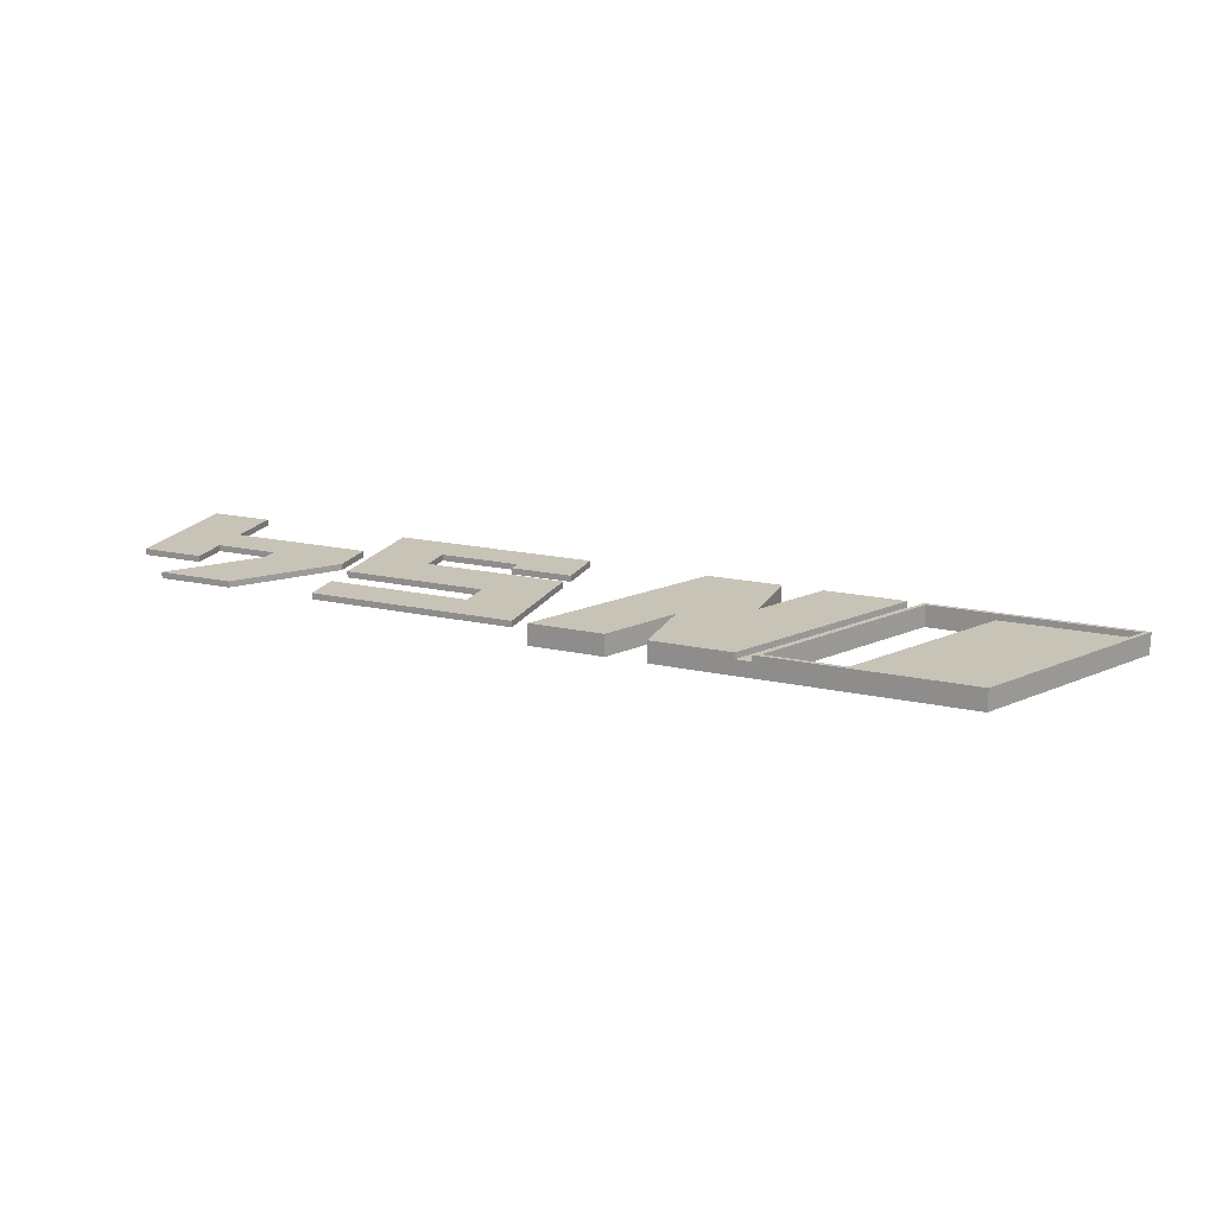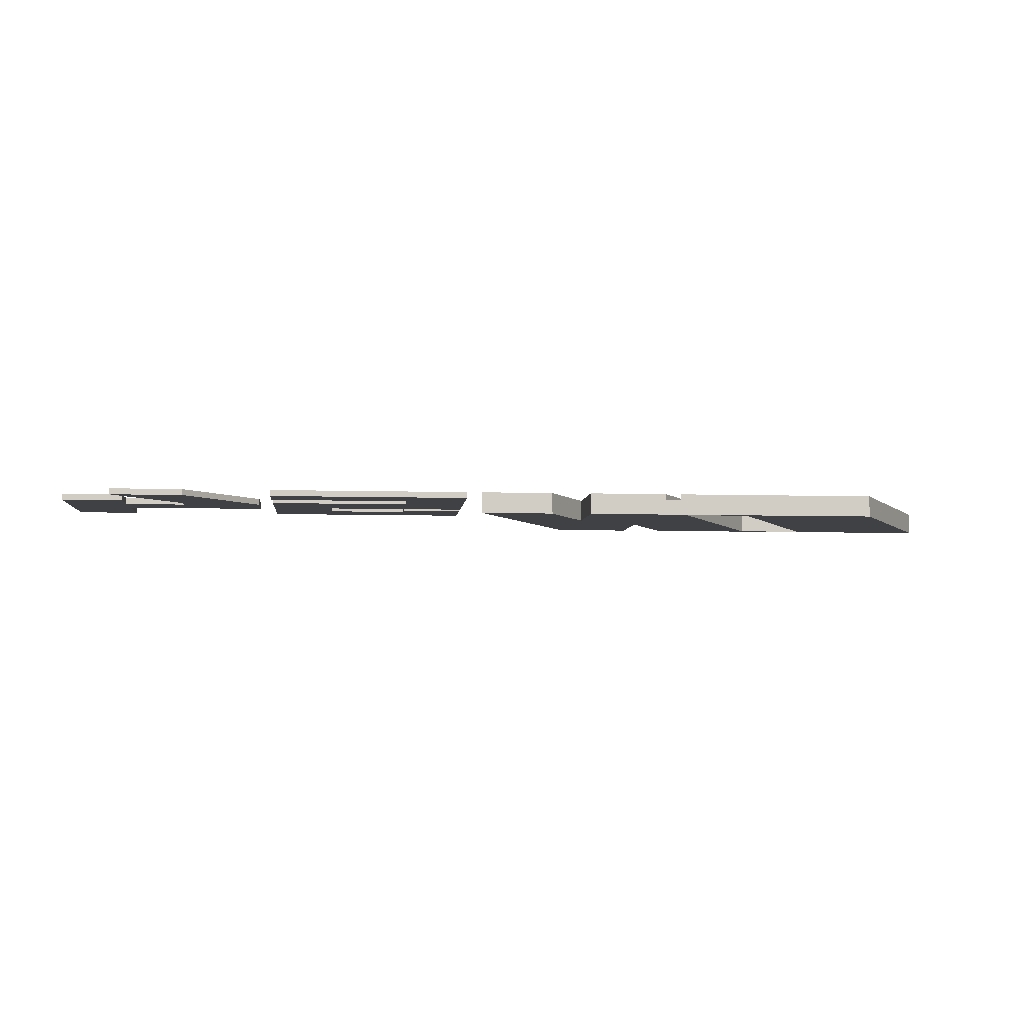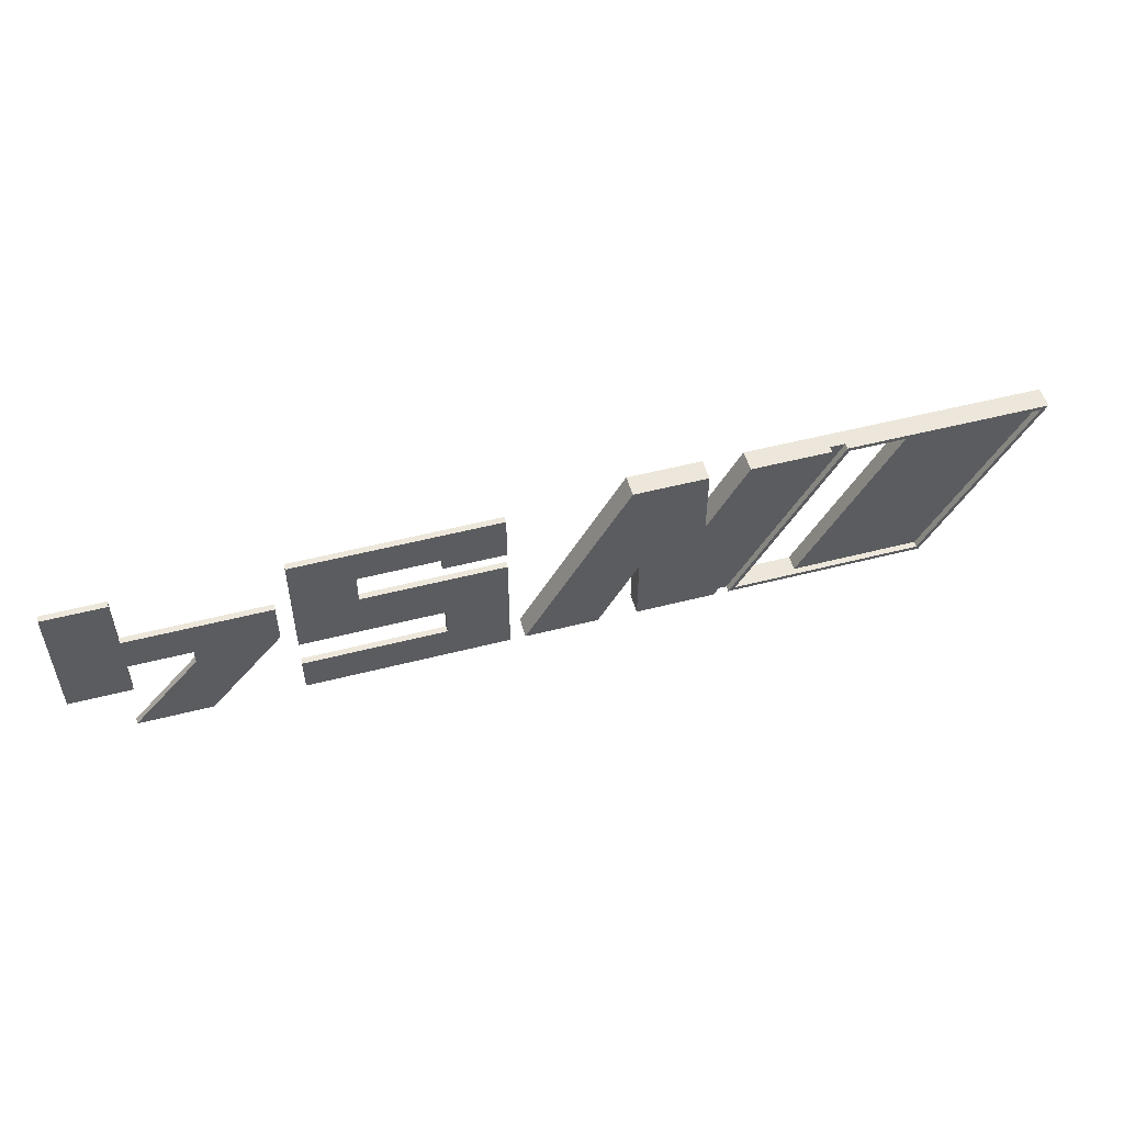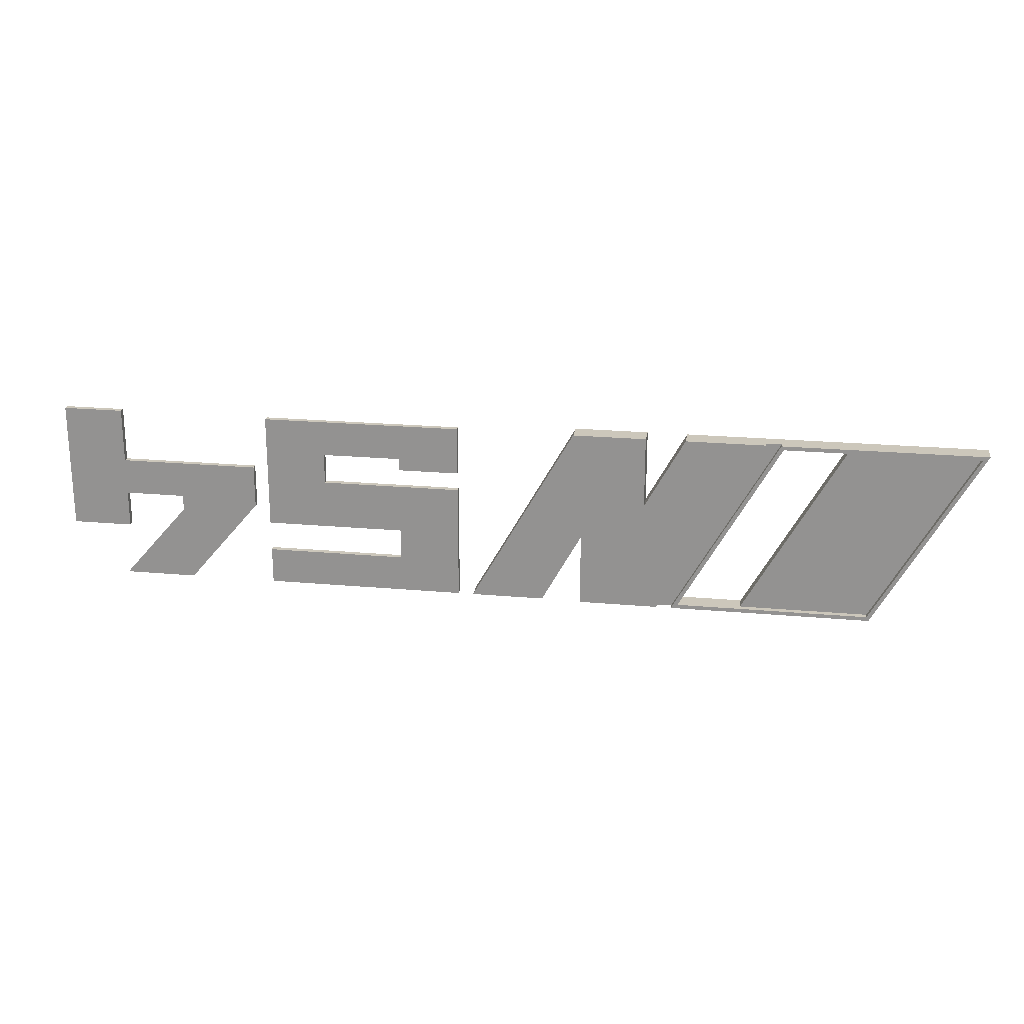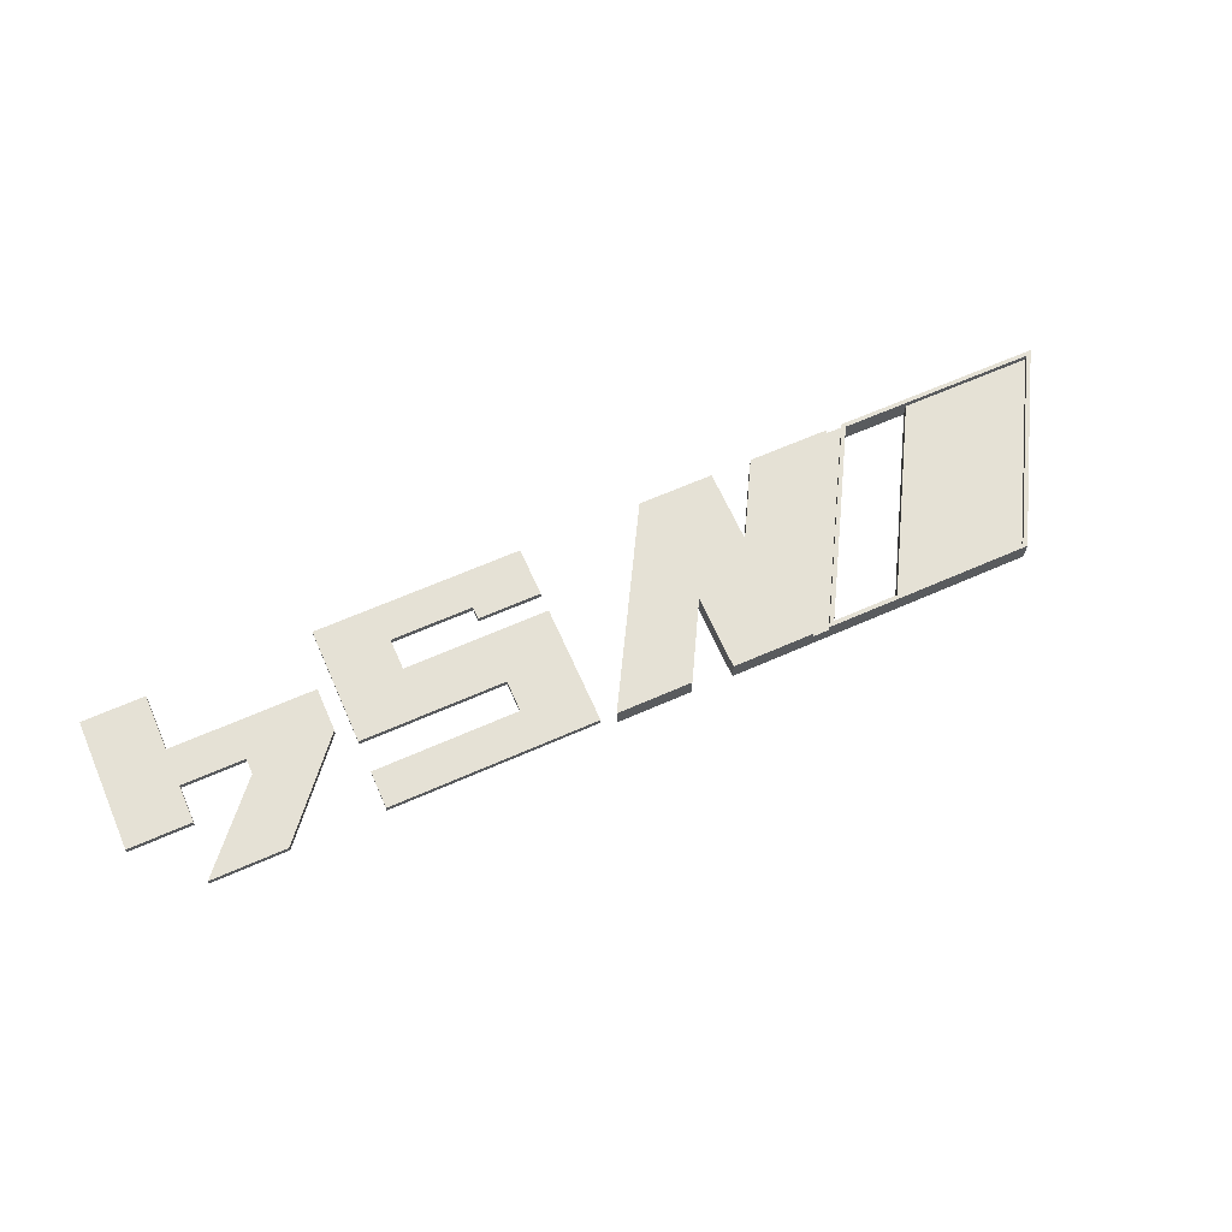
<metadata>
{"format":"obj","ext":"obj","renderer":"f3d","projection":"perspective","resolution":1024,"background":"white","views":[{"elev":19.6,"azim":-158.1,"up":"+Y"},{"elev":-5.9,"azim":174.6,"up":"+Y"},{"elev":52.3,"azim":164.5,"up":"+Z"},{"elev":21.7,"azim":-170.9,"up":"+Z"},{"elev":65.0,"azim":156.1,"up":"+Y"}]}
</metadata>
<code>
v 3.838 0 -2.935
v 2.212 0 -0.06525
v 2.212 -0.25 -0.06525
v 3.838 -0.25 -2.935
v 2.212 -0.25 -0.06525
v 2.212 0 -0.06525
v 0.112 0 -0.06525
v 0.112 0.1 -0.06525
v 3.262 0.1 -0.06525
v 3.262 -0.25 -0.06525
v 0.112 0 -0.06525
v 2.212 0 -0.06525
v 3.838 0 -2.935
v 1.738 0 -2.935
v 3.3 0 0
v 3.55 0 0
v 5.25 0 -3
v 5 0 -3
v 5.25 0 -3
v 3.55 0 0
v 3.55 0.1 0
v 5.25 0.1 -3
v 6.55 -0.25 -3
v 6.55 0.1 -3
v 6.55 0.1 -1.806
v 6.55 -0.25 -1.806
v 6.55 -0.25 -1.806
v 6.55 0.1 -1.806
v 7.203 0.1 -2.985
v 7.203 -0.25 -2.985
v 7.203 -0.25 -2.985
v 7.203 0.1 -2.985
v 8.403 0.1 -2.985
v 8.403 -0.25 -2.985
v 8.403 -0.25 -2.985
v 8.403 0.1 -2.985
v 6.703 0.1 0
v 6.703 -0.25 0
v 6.703 -0.25 0
v 6.703 0.1 0
v 5.503 0.1 0
v 5.503 -0.25 0
v 5.503 -0.25 0
v 5.503 0.1 0
v 5.503 0.1 -1.178
v 5.503 -0.25 -1.178
v 5.503 -0.25 -1.178
v 5.503 0.1 -1.178
v 4.85 0.1 0
v 4.85 -0.25 0
v 3.55 0.1 0
v 4.85 0.1 0
v 5.503 0.1 -1.178
v 5.503 0.1 0
v 6.703 0.1 0
v 8.403 0.1 -2.985
v 7.203 0.1 -2.985
v 6.55 0.1 -1.806
v 6.55 0.1 -3
v 5.25 0.1 -3
v 2.212 -0.25 -0.06525
v 3.262 -0.25 -0.06525
v 4.888 -0.25 -2.935
v 3.838 -0.25 -2.935
v 0 -0.25 0
v 1.7 -0.25 -3
v 6.55 -0.25 -3
v 6.55 -0.25 -1.806
v 7.203 -0.25 -2.985
v 8.403 -0.25 -2.985
v 6.703 -0.25 0
v 5.503 -0.25 0
v 5.503 -0.25 -1.178
v 4.85 -0.25 0
v 3.262 -0.25 -0.06525
v 3.262 0.1 -0.06525
v 4.888 0.1 -2.935
v 4.888 -0.25 -2.935
v 3.838 0 -2.935
v 3.838 -0.25 -2.935
v 4.888 -0.25 -2.935
v 4.888 0.1 -2.935
v 1.738 0.1 -2.935
v 1.738 0 -2.935
v 0.112 0 -0.06525
v 1.738 0 -2.935
v 1.738 0.1 -2.935
v 0.112 0.1 -0.06525
v 1.7 -0.25 -3
v 1.7 0.1 -3
v 5 0.1 -3
v 5 0 -3
v 5.25 0 -3
v 5.25 0.1 -3
v 6.55 0.1 -3
v 6.55 -0.25 -3
v 3.3 0 0
v 5 0 -3
v 5 0.1 -3
v 3.3 0.1 0
v 3.3 0 0
v 3.3 0.1 0
v 0 0.1 0
v 0 -0.25 0
v 4.85 -0.25 0
v 4.85 0.1 0
v 3.55 0.1 0
v 3.55 0 0
v 0 -0.25 0
v 0 0.1 0
v 1.7 0.1 -3
v 1.7 -0.25 -3
v 3.262 0.1 -0.06525
v 0.112 0.1 -0.06525
v 1.738 0.1 -2.935
v 4.888 0.1 -2.935
v 1.7 0.1 -3
v 0 0.1 0
v 3.3 0.1 0
v 5 0.1 -3
v 11.95 0 -2.985
v 8.653 0 -2.985
v 8.653 0.1 -2.985
v 11.95 0.1 -2.985
v 11.95 0 -2.385
v 11.95 0 -2.985
v 11.95 0.1 -2.985
v 11.95 0.1 -2.385
v 9.653 0 -2.385
v 11.95 0 -2.385
v 11.95 0.1 -2.385
v 9.653 0.1 -2.385
v 9.653 0 -1.885
v 9.653 0 -2.385
v 9.653 0.1 -2.385
v 9.653 0.1 -1.885
v 11.95 0 -1.885
v 9.653 0 -1.885
v 9.653 0.1 -1.885
v 11.95 0.1 -1.885
v 11.95 0 0
v 11.95 0 -1.885
v 11.95 0.1 -1.885
v 11.95 0.1 0
v 8.653 0 0
v 11.95 0 0
v 11.95 0.1 0
v 8.653 0.1 0
v 8.653 0 -0.7848
v 8.653 0 0
v 8.653 0.1 0
v 8.653 0.1 -0.7848
v 9.653 0 -0.7848
v 8.653 0 -0.7848
v 8.653 0.1 -0.7848
v 9.653 0.1 -0.7848
v 9.653 0 -0.5848
v 9.653 0 -0.7848
v 9.653 0.1 -0.7848
v 9.653 0.1 -0.5848
v 10.95 0 -0.5848
v 9.653 0 -0.5848
v 9.653 0.1 -0.5848
v 10.95 0.1 -0.5848
v 10.95 0 -1.085
v 10.95 0 -0.5848
v 10.95 0.1 -0.5848
v 10.95 0.1 -1.085
v 8.653 0 -1.085
v 10.95 0 -1.085
v 10.95 0.1 -1.085
v 8.653 0.1 -1.085
v 8.653 0 -2.985
v 8.653 0 -1.085
v 8.653 0.1 -1.085
v 8.653 0.1 -2.985
v 8.653 0.1 -2.985
v 8.653 0.1 -1.085
v 10.95 0.1 -1.085
v 10.95 0.1 -0.5848
v 9.653 0.1 -0.5848
v 9.653 0.1 -0.7848
v 8.653 0.1 -0.7848
v 8.653 0.1 0
v 11.95 0.1 0
v 11.95 0.1 -1.885
v 9.653 0.1 -1.885
v 9.653 0.1 -2.385
v 11.95 0.1 -2.385
v 11.95 0.1 -2.985
v 8.653 0 -1.085
v 8.653 0 -2.985
v 11.95 0 -2.985
v 11.95 0 -2.385
v 9.653 0 -2.385
v 9.653 0 -1.885
v 11.95 0 -1.885
v 11.95 0 0
v 8.653 0 0
v 8.653 0 -0.7848
v 9.653 0 -0.7848
v 9.653 0 -0.5848
v 10.95 0 -0.5848
v 10.95 0 -1.085
v 14.6 0 -2.985
v 13.4 0 -2.985
v 13.4 0.1 -2.985
v 14.6 0.1 -2.985
v 13.5 0 -1.735
v 14.6 0 -2.985
v 14.6 0.1 -2.985
v 13.5 0.1 -1.735
v 13.5 0 -1.485
v 13.5 0 -1.735
v 13.5 0.1 -1.735
v 13.5 0.1 -1.485
v 14.5 0 -1.485
v 13.5 0 -1.485
v 13.5 0.1 -1.485
v 14.5 0.1 -1.485
v 14.5 0 -2.085
v 14.5 0 -1.485
v 14.5 0.1 -1.485
v 14.5 0.1 -2.085
v 15.5 0 -2.085
v 14.5 0 -2.085
v 14.5 0.1 -2.085
v 15.5 0.1 -2.085
v 15.5 0 0.01518
v 15.5 0 -2.085
v 15.5 0.1 -2.085
v 15.5 0.1 0.01518
v 14.5 0 0.01518
v 15.5 0 0.01518
v 15.5 0.1 0.01518
v 14.5 0.1 0.01518
v 14.5 0 -0.8848
v 14.5 0 0.01518
v 14.5 0.1 0.01518
v 14.5 0.1 -0.8848
v 12.2 0 -0.8848
v 14.5 0 -0.8848
v 14.5 0.1 -0.8848
v 12.2 0.1 -0.8848
v 12.2 0 -1.585
v 12.2 0 -0.8848
v 12.2 0.1 -0.8848
v 12.2 0.1 -1.585
v 13.4 0 -2.985
v 12.2 0 -1.585
v 12.2 0.1 -1.585
v 13.4 0.1 -2.985
v 13.4 0.1 -2.985
v 12.2 0.1 -1.585
v 12.2 0.1 -0.8848
v 14.5 0.1 -0.8848
v 14.5 0.1 0.01518
v 15.5 0.1 0.01518
v 15.5 0.1 -2.085
v 14.5 0.1 -2.085
v 14.5 0.1 -1.485
v 13.5 0.1 -1.485
v 13.5 0.1 -1.735
v 14.6 0.1 -2.985
v 12.2 0 -1.585
v 13.4 0 -2.985
v 14.6 0 -2.985
v 13.5 0 -1.735
v 13.5 0 -1.485
v 14.5 0 -1.485
v 14.5 0 -2.085
v 15.5 0 -2.085
v 15.5 0 0.01518
v 14.5 0 0.01518
v 14.5 0 -0.8848
v 12.2 0 -0.8848
g a1c27a68-e31d-11ea-a951-54bf646e7e1f
f 1 2 4
f 4 2 3
g 9f1d2f0a-e31d-11ea-8311-54bf646e7e1f
f 5 6 10
f 10 6 9
f 9 6 8
f 8 6 7
g a15052f4-e31d-11ea-a882-54bf646e7e1f
f 11 12 14
f 14 12 13
g a03d02ca-e31d-11ea-a8c2-54bf646e7e1f
f 15 16 18
f 18 16 17
g 9f41cfda-e31d-11ea-b381-54bf646e7e1f
f 19 20 22
f 22 20 21
g 9f42bac2-e31d-11ea-8748-54bf646e7e1f
f 24 25 23
f 23 25 26
g 9f432f5e-e31d-11ea-9b87-54bf646e7e1f
f 28 29 27
f 27 29 30
g 9f43a4ae-e31d-11ea-ab4d-54bf646e7e1f
f 32 33 31
f 31 33 34
g 9f4419e6-e31d-11ea-b8b8-54bf646e7e1f
f 36 37 35
f 35 37 38
g 9f44b62e-e31d-11ea-ac78-54bf646e7e1f
f 40 41 39
f 39 41 42
g 9f452b62-e31d-11ea-9f37-54bf646e7e1f
f 44 45 43
f 43 45 46
g 9f45c7a8-e31d-11ea-a87c-54bf646e7e1f
f 48 49 47
f 47 49 50
g 9f46d906-e31d-11ea-a0ef-54bf646e7e1f
f 52 53 51
f 51 53 60
f 60 53 58
f 60 58 59
f 54 55 53
f 53 55 58
f 55 56 58
f 58 56 57
g a03ed79c-e31d-11ea-840d-54bf646e7e1f
f 62 74 61
f 61 74 65
f 61 65 66
f 74 62 73
f 73 62 63
f 73 63 68
f 68 63 67
f 67 63 64
f 67 64 66
f 66 64 61
f 69 70 68
f 68 70 71
f 68 71 73
f 73 71 72
g 9f1c6bba-e31d-11ea-982d-54bf646e7e1f
f 76 77 75
f 75 77 78
g 9f1cb9da-e31d-11ea-9762-54bf646e7e1f
f 80 81 79
f 79 81 82
f 79 82 83
f 83 84 79
g 9f1ce0d8-e31d-11ea-857a-54bf646e7e1f
f 85 86 88
f 88 86 87
g 9f1da436-e31d-11ea-858d-54bf646e7e1f
f 96 89 92
f 92 89 90
f 92 90 91
f 92 93 96
f 96 93 95
f 95 93 94
g 9f1df25a-e31d-11ea-8bbe-54bf646e7e1f
f 97 98 100
f 100 98 99
g 9f1e1968-e31d-11ea-8247-54bf646e7e1f
f 102 103 101
f 101 103 104
f 101 104 105
f 101 105 108
f 108 105 106
f 108 106 107
g 9f1e6782-e31d-11ea-ac71-54bf646e7e1f
f 110 111 109
f 109 111 112
g 9f1eb5b0-e31d-11ea-aa0d-54bf646e7e1f
f 116 113 119
f 119 113 114
f 119 114 118
f 118 114 117
f 117 114 115
f 117 115 116
f 119 120 116
f 116 120 117
g 9f79aac6-e31d-11ea-b6f1-54bf646e7e1f
f 121 122 124
f 124 122 123
g 9f7a6e22-e31d-11ea-8a10-54bf646e7e1f
f 125 126 128
f 128 126 127
g 9f7b0a48-e31d-11ea-b7db-54bf646e7e1f
f 129 130 132
f 132 130 131
g 9f7ba68a-e31d-11ea-9506-54bf646e7e1f
f 133 134 136
f 136 134 135
g 9f7c42dc-e31d-11ea-8fd4-54bf646e7e1f
f 137 138 140
f 140 138 139
g 9f7cdf18-e31d-11ea-b992-54bf646e7e1f
f 141 142 144
f 144 142 143
g 9f7da292-e31d-11ea-b9eb-54bf646e7e1f
f 145 146 148
f 148 146 147
g 9f7e65c8-e31d-11ea-84ab-54bf646e7e1f
f 149 150 152
f 152 150 151
g 9f7f2922-e31d-11ea-a3ff-54bf646e7e1f
f 153 154 156
f 156 154 155
g 9f7fec78-e31d-11ea-85be-54bf646e7e1f
f 157 158 160
f 160 158 159
g 9f80afd2-e31d-11ea-85d4-54bf646e7e1f
f 161 162 164
f 164 162 163
g 9f819a3a-e31d-11ea-ad6e-54bf646e7e1f
f 165 166 168
f 168 166 167
g 9f825d98-e31d-11ea-a310-54bf646e7e1f
f 169 170 172
f 172 170 171
g 9f83961c-e31d-11ea-a00f-54bf646e7e1f
f 173 174 176
f 176 174 175
g 9f84ceac-e31d-11ea-ae56-54bf646e7e1f
f 178 187 177
f 177 187 188
f 177 188 190
f 190 188 189
f 178 179 187
f 187 179 186
f 186 179 185
f 185 179 180
f 185 180 184
f 184 180 181
f 184 181 183
f 183 181 182
g 9f85e028-e31d-11ea-bdff-54bf646e7e1f
f 204 191 196
f 196 191 192
f 196 192 195
f 195 192 193
f 195 193 194
f 196 197 204
f 204 197 198
f 204 198 203
f 203 198 199
f 203 199 202
f 202 199 200
f 202 200 201
g 9fceac2e-e31d-11ea-9b59-54bf646e7e1f
f 205 206 208
f 208 206 207
g 9fcfbd98-e31d-11ea-b92f-54bf646e7e1f
f 209 210 212
f 212 210 211
g 9fd0cf12-e31d-11ea-b266-54bf646e7e1f
f 213 214 216
f 216 214 215
g 9fd1b96e-e31d-11ea-b1f9-54bf646e7e1f
f 217 218 220
f 220 218 219
g 9fd2cafa-e31d-11ea-a440-54bf646e7e1f
f 221 222 224
f 224 222 223
g 9fd3b56e-e31d-11ea-95d3-54bf646e7e1f
f 225 226 228
f 228 226 227
g 9fd4c6e4-e31d-11ea-89fe-54bf646e7e1f
f 229 230 232
f 232 230 231
g 9fd5d868-e31d-11ea-ab1b-54bf646e7e1f
f 233 234 236
f 236 234 235
g 9fd710f6-e31d-11ea-8f16-54bf646e7e1f
f 237 238 240
f 240 238 239
g 9fd82270-e31d-11ea-a3f3-54bf646e7e1f
f 241 242 244
f 244 242 243
g 9fd933da-e31d-11ea-8a48-54bf646e7e1f
f 245 246 248
f 248 246 247
g 9fda6c78-e31d-11ea-a049-54bf646e7e1f
f 249 250 252
f 252 250 251
g 9fdb7de8-e31d-11ea-b529-54bf646e7e1f
f 264 253 263
f 263 253 254
f 263 254 262
f 262 254 255
f 262 255 256
f 257 258 256
f 256 258 259
f 256 259 261
f 261 259 260
f 261 262 256
g 9fdcdd8c-e31d-11ea-9b58-54bf646e7e1f
f 266 268 265
f 265 268 269
f 265 269 276
f 276 269 275
f 275 269 270
f 275 270 272
f 272 270 271
f 266 267 268
f 272 273 275
f 275 273 274

</code>
